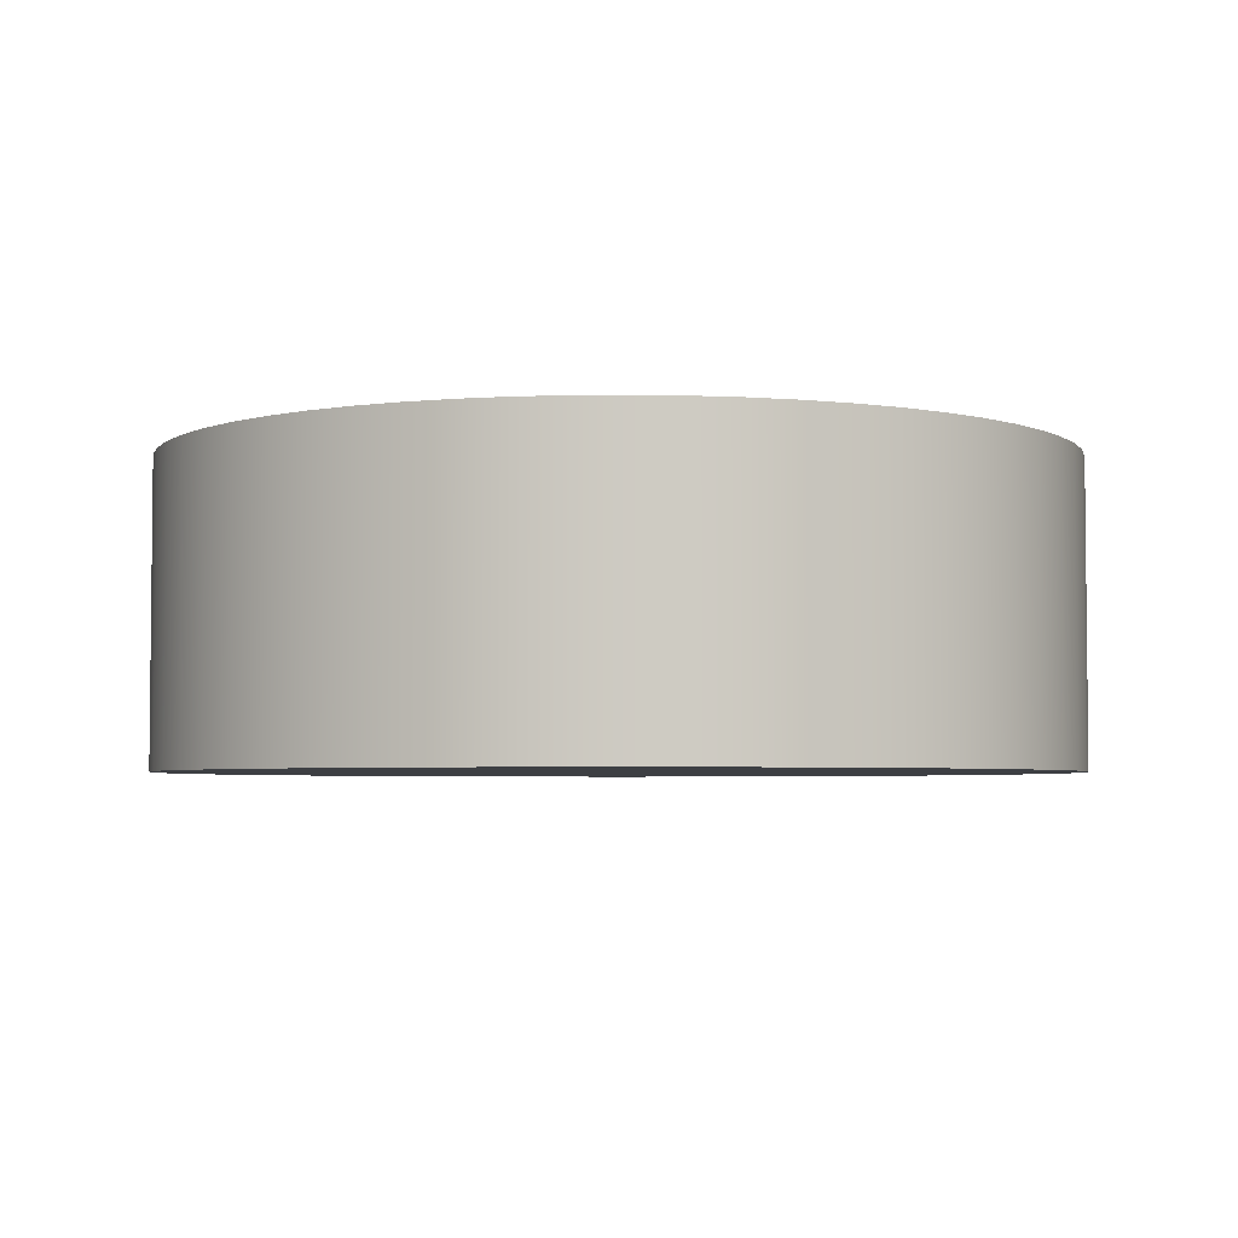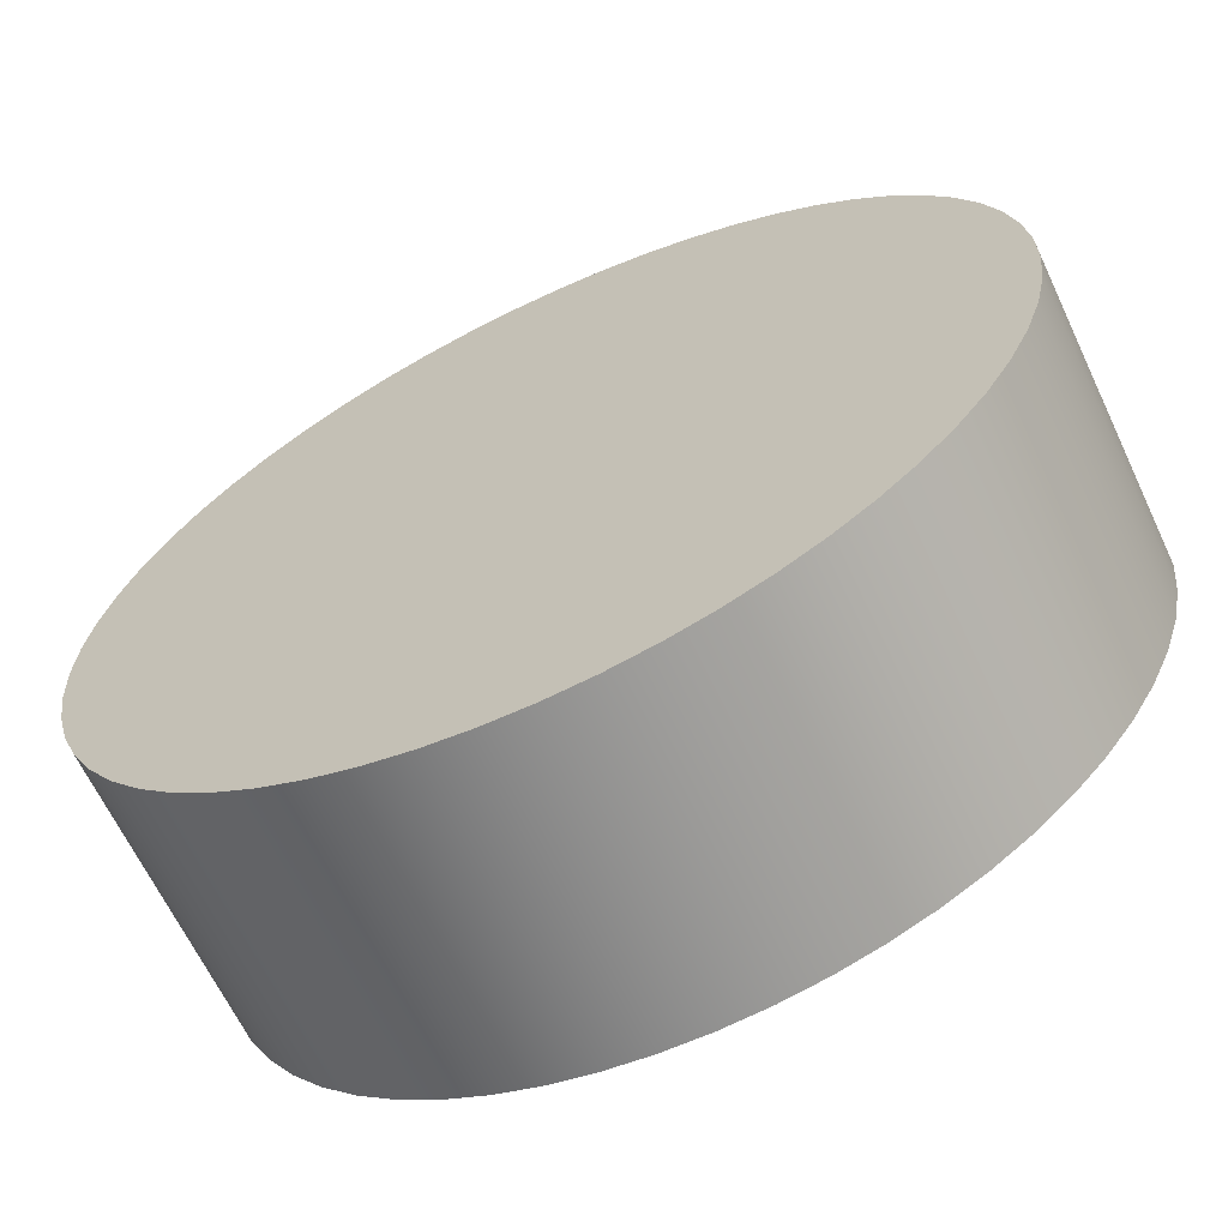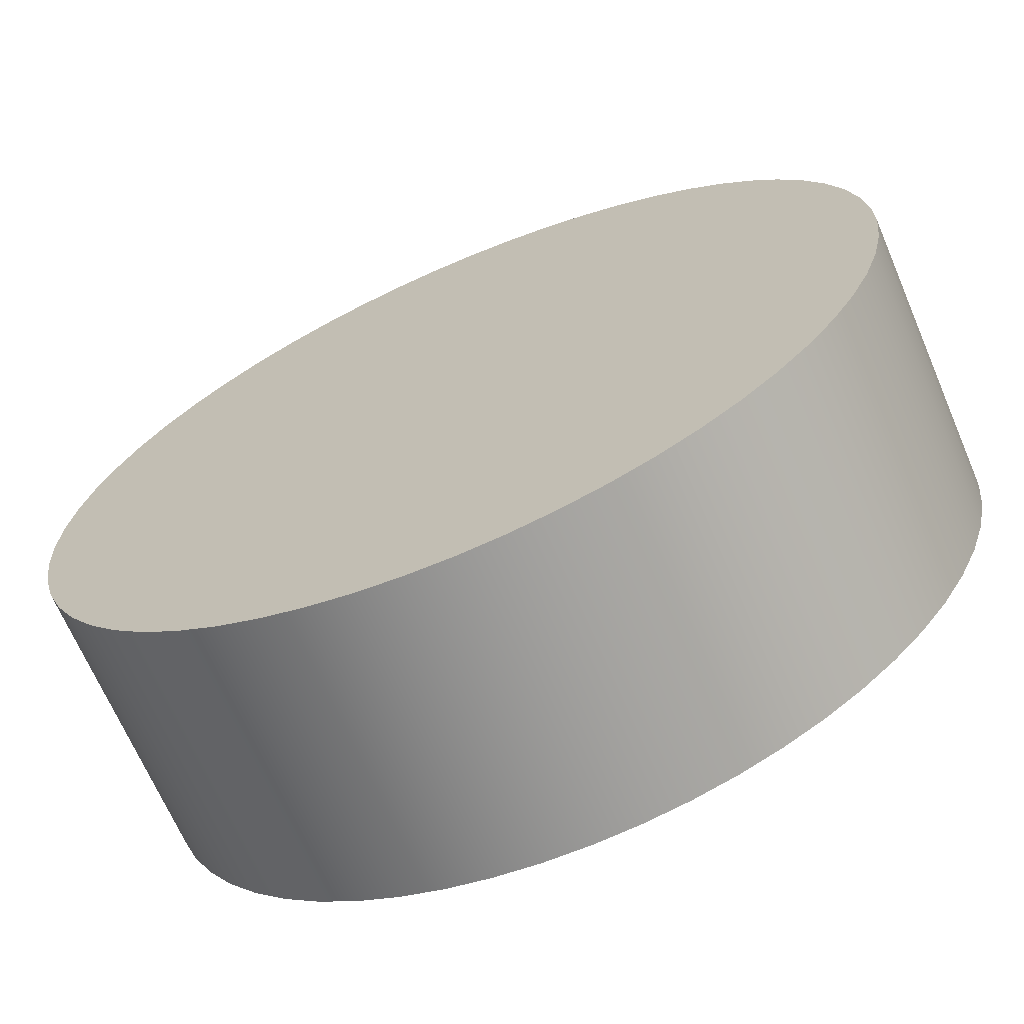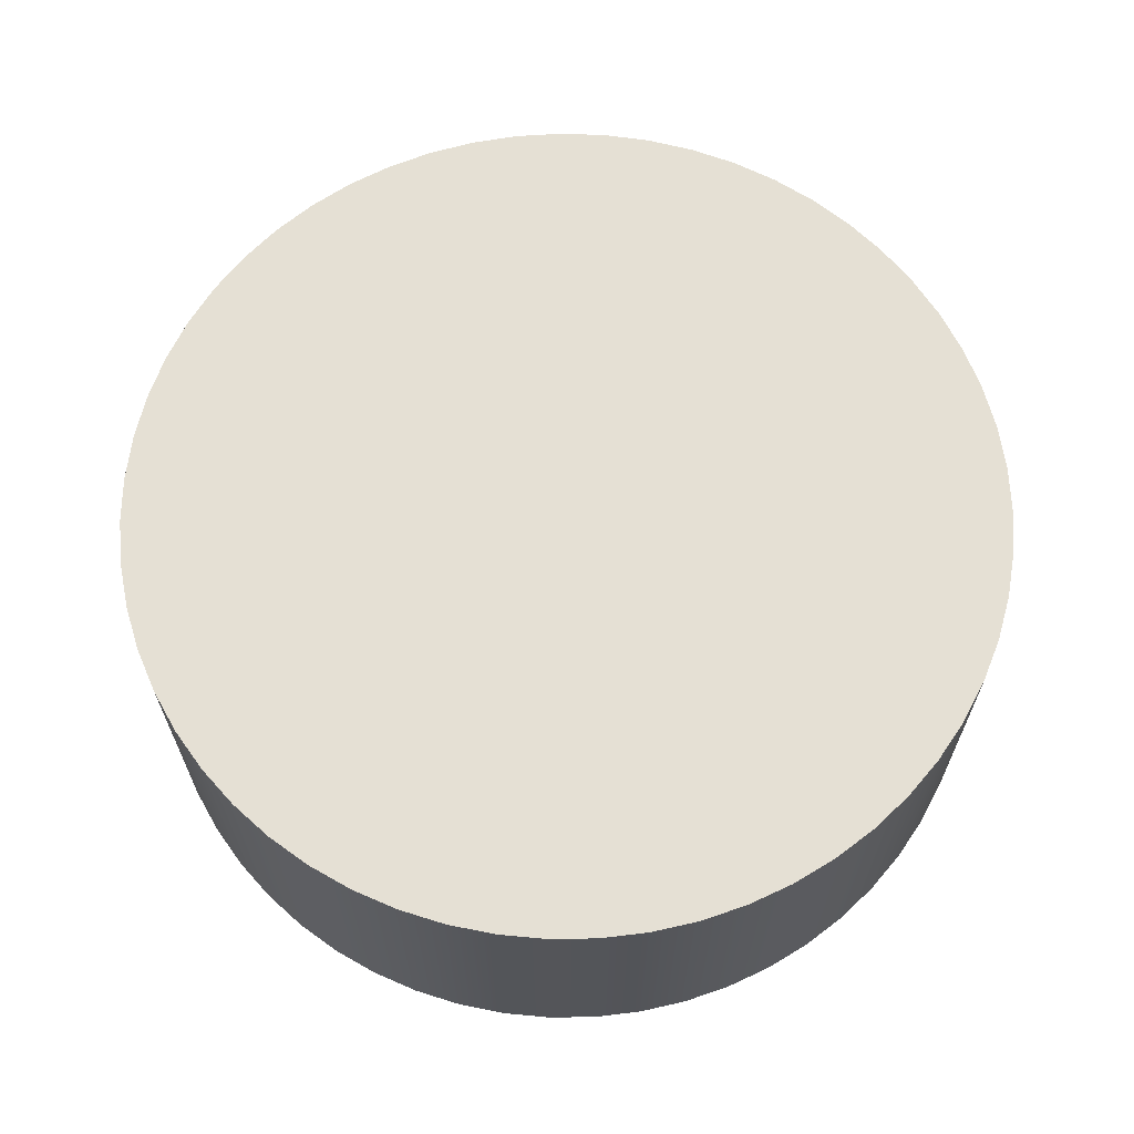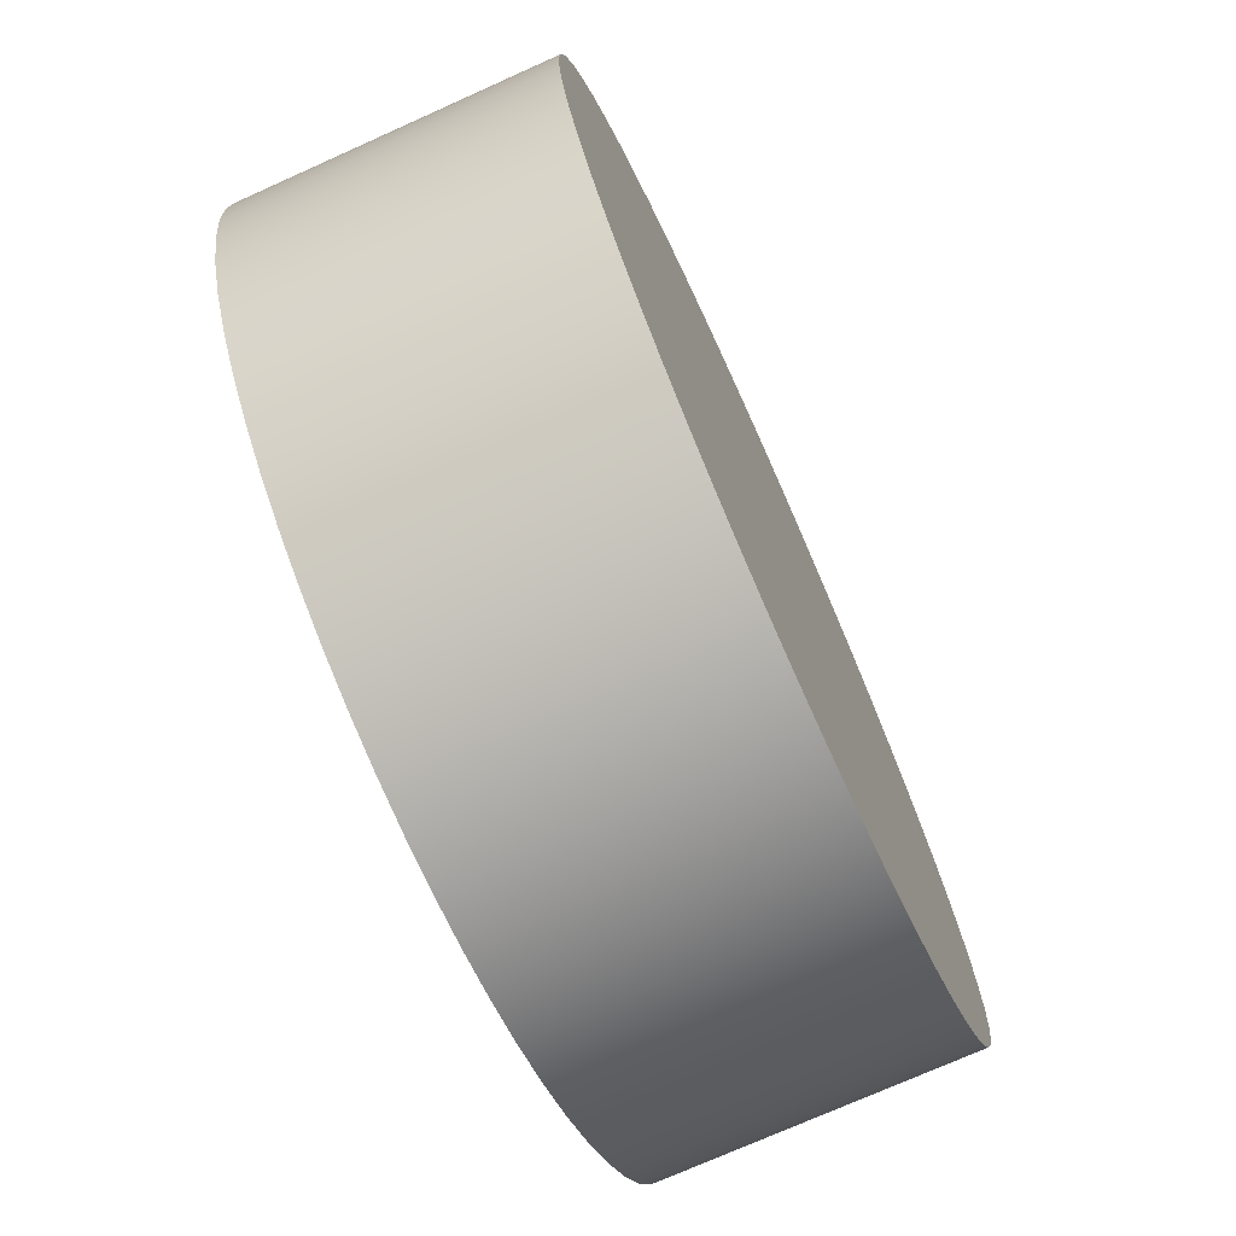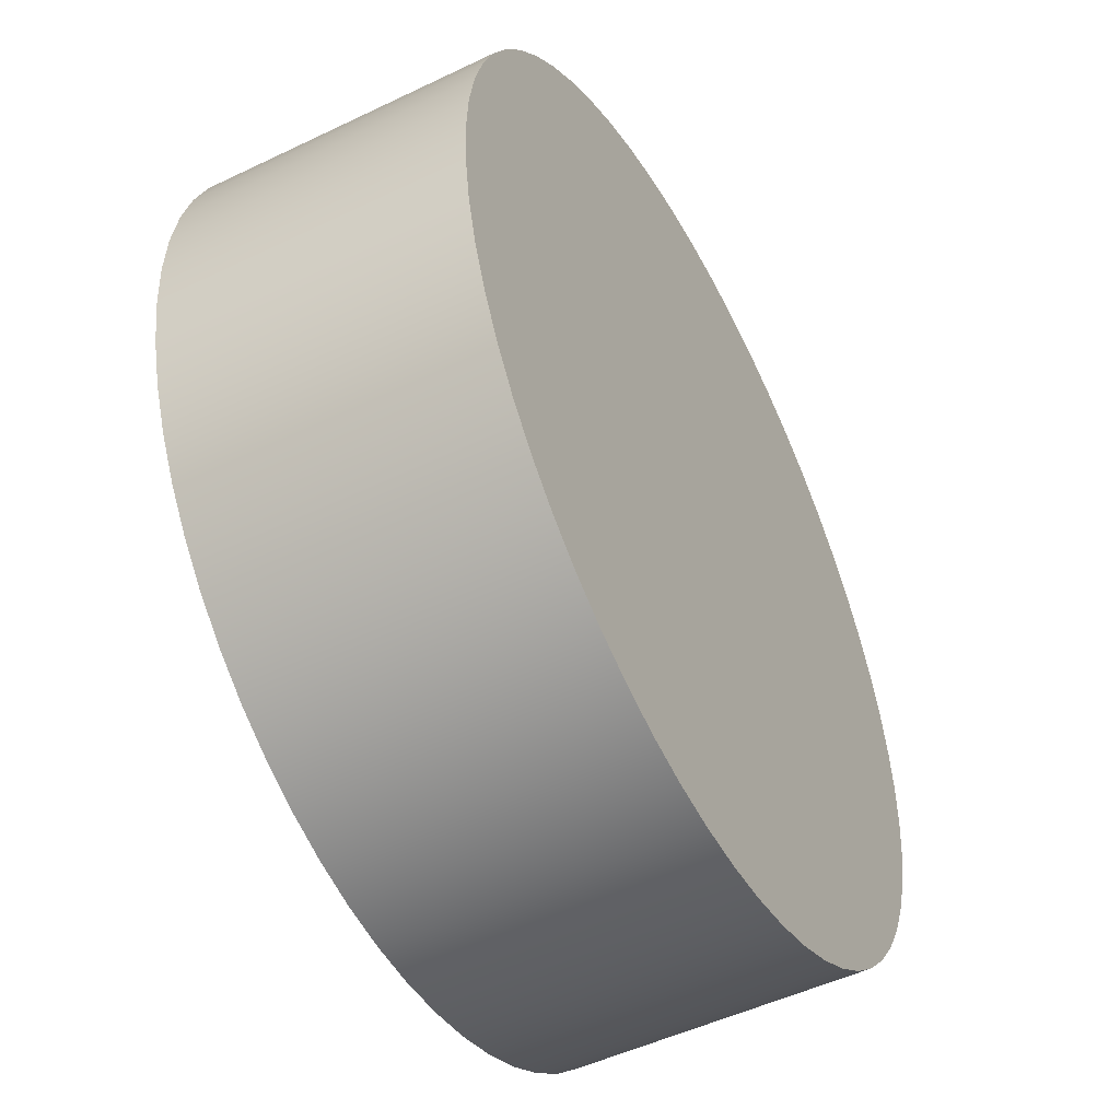
<metadata>
{"format":"obj","ext":"obj","renderer":"f3d","projection":"perspective","resolution":1024,"background":"white","views":[{"elev":-4.0,"azim":122.6,"up":"+Z"},{"elev":-65.1,"azim":25.3,"up":"+Y"},{"elev":-67.9,"azim":23.2,"up":"+Y"},{"elev":65.4,"azim":-136.5,"up":"+Z"},{"elev":-73.6,"azim":-65.8,"up":"+Y"},{"elev":-50.0,"azim":-62.1,"up":"+Y"}]}
</metadata>
<code>
v -0.45 -5.511e-17 0.3
v -0.4475 0.04783 0.3
v -0.4398 0.09512 0.3
v -0.4272 0.1413 0.3
v -0.4098 0.1859 0.3
v -0.3877 0.2284 0.3
v -0.3612 0.2684 0.3
v -0.3306 0.3052 0.3
v -0.2963 0.3387 0.3
v -0.2587 0.3682 0.3
v -0.218 0.3936 0.3
v -0.175 0.4146 0.3
v -0.1299 0.4308 0.3
v -0.08338 0.4422 0.3
v -0.0359 0.4486 0.3
v 0.01198 0.4498 0.3
v 0.05973 0.446 0.3
v 0.1068 0.4371 0.3
v 0.1527 0.4233 0.3
v 0.1968 0.4047 0.3
v 0.2387 0.3815 0.3
v 0.2779 0.3539 0.3
v 0.3139 0.3224 0.3
v 0.3464 0.2872 0.3
v 0.375 0.2488 0.3
v 0.3993 0.2075 0.3
v 0.4191 0.1639 0.3
v 0.4341 0.1184 0.3
v 0.4443 0.07158 0.3
v 0.4494 0.02395 0.3
v 0.4494 -0.02395 0.3
v 0.4443 -0.07158 0.3
v 0.4341 -0.1184 0.3
v 0.4191 -0.1639 0.3
v 0.3993 -0.2075 0.3
v 0.375 -0.2488 0.3
v 0.3464 -0.2872 0.3
v 0.3139 -0.3224 0.3
v 0.2779 -0.3539 0.3
v 0.2387 -0.3815 0.3
v 0.1968 -0.4047 0.3
v 0.1527 -0.4233 0.3
v 0.1068 -0.4371 0.3
v 0.05973 -0.446 0.3
v 0.01198 -0.4498 0.3
v -0.0359 -0.4486 0.3
v -0.08338 -0.4422 0.3
v -0.1299 -0.4308 0.3
v -0.175 -0.4146 0.3
v -0.218 -0.3936 0.3
v -0.2587 -0.3682 0.3
v -0.2963 -0.3387 0.3
v -0.3306 -0.3052 0.3
v -0.3612 -0.2684 0.3
v -0.3877 -0.2284 0.3
v -0.4098 -0.1859 0.3
v -0.4272 -0.1413 0.3
v -0.4398 -0.09512 0.3
v -0.4475 -0.04783 0.3
v -0.45 -5.511e-17 0
v -0.4475 -0.04783 0
v -0.4398 -0.09512 0
v -0.4272 -0.1413 0
v -0.4098 -0.1859 0
v -0.3877 -0.2284 0
v -0.3612 -0.2684 0
v -0.3306 -0.3052 0
v -0.2963 -0.3387 0
v -0.2587 -0.3682 0
v -0.218 -0.3936 0
v -0.175 -0.4146 0
v -0.1299 -0.4308 0
v -0.08338 -0.4422 0
v -0.0359 -0.4486 0
v 0.01198 -0.4498 0
v 0.05973 -0.446 0
v 0.1068 -0.4371 0
v 0.1527 -0.4233 0
v 0.1968 -0.4047 0
v 0.2387 -0.3815 0
v 0.2779 -0.3539 0
v 0.3139 -0.3224 0
v 0.3464 -0.2872 0
v 0.375 -0.2488 0
v 0.3993 -0.2075 0
v 0.4191 -0.1639 0
v 0.4341 -0.1184 0
v 0.4443 -0.07158 0
v 0.4494 -0.02395 0
v 0.4494 0.02395 0
v 0.4443 0.07158 0
v 0.4341 0.1184 0
v 0.4191 0.1639 0
v 0.3993 0.2075 0
v 0.375 0.2488 0
v 0.3464 0.2872 0
v 0.3139 0.3224 0
v 0.2779 0.3539 0
v 0.2387 0.3815 0
v 0.1968 0.4047 0
v 0.1527 0.4233 0
v 0.1068 0.4371 0
v 0.05973 0.446 0
v 0.01198 0.4498 0
v -0.0359 0.4486 0
v -0.08338 0.4422 0
v -0.1299 0.4308 0
v -0.175 0.4146 0
v -0.218 0.3936 0
v -0.2587 0.3682 0
v -0.2963 0.3387 0
v -0.3306 0.3052 0
v -0.3612 0.2684 0
v -0.3877 0.2284 0
v -0.4098 0.1859 0
v -0.4272 0.1413 0
v -0.4398 0.09512 0
v -0.4475 0.04783 0
v -0.45 -5.511e-17 0
v -0.45 -5.511e-17 0.3
v -0.45 -5.511e-17 0.3
v -0.4475 -0.04783 0.3
v -0.4398 -0.09512 0.3
v -0.4272 -0.1413 0.3
v -0.4098 -0.1859 0.3
v -0.3877 -0.2284 0.3
v -0.3612 -0.2684 0.3
v -0.3306 -0.3052 0.3
v -0.2963 -0.3387 0.3
v -0.2587 -0.3682 0.3
v -0.218 -0.3936 0.3
v -0.175 -0.4146 0.3
v -0.1299 -0.4308 0.3
v -0.08338 -0.4422 0.3
v -0.0359 -0.4486 0.3
v 0.01198 -0.4498 0.3
v 0.05973 -0.446 0.3
v 0.1068 -0.4371 0.3
v 0.1527 -0.4233 0.3
v 0.1968 -0.4047 0.3
v 0.2387 -0.3815 0.3
v 0.2779 -0.3539 0.3
v 0.3139 -0.3224 0.3
v 0.3464 -0.2872 0.3
v 0.375 -0.2488 0.3
v 0.3993 -0.2075 0.3
v 0.4191 -0.1639 0.3
v 0.4341 -0.1184 0.3
v 0.4443 -0.07158 0.3
v 0.4494 -0.02395 0.3
v 0.4494 0.02395 0.3
v 0.4443 0.07158 0.3
v 0.4341 0.1184 0.3
v 0.4191 0.1639 0.3
v 0.3993 0.2075 0.3
v 0.375 0.2488 0.3
v 0.3464 0.2872 0.3
v 0.3139 0.3224 0.3
v 0.2779 0.3539 0.3
v 0.2387 0.3815 0.3
v 0.1968 0.4047 0.3
v 0.1527 0.4233 0.3
v 0.1068 0.4371 0.3
v 0.05973 0.446 0.3
v 0.01198 0.4498 0.3
v -0.0359 0.4486 0.3
v -0.08338 0.4422 0.3
v -0.1299 0.4308 0.3
v -0.175 0.4146 0.3
v -0.218 0.3936 0.3
v -0.2587 0.3682 0.3
v -0.2963 0.3387 0.3
v -0.3306 0.3052 0.3
v -0.3612 0.2684 0.3
v -0.3877 0.2284 0.3
v -0.4098 0.1859 0.3
v -0.4272 0.1413 0.3
v -0.4398 0.09512 0.3
v -0.4475 0.04783 0.3
v -0.45 -5.511e-17 0
v -0.4475 0.04783 0
v -0.4398 0.09512 0
v -0.4272 0.1413 0
v -0.4098 0.1859 0
v -0.3877 0.2284 0
v -0.3612 0.2684 0
v -0.3306 0.3052 0
v -0.2963 0.3387 0
v -0.2587 0.3682 0
v -0.218 0.3936 0
v -0.175 0.4146 0
v -0.1299 0.4308 0
v -0.08338 0.4422 0
v -0.0359 0.4486 0
v 0.01198 0.4498 0
v 0.05973 0.446 0
v 0.1068 0.4371 0
v 0.1527 0.4233 0
v 0.1968 0.4047 0
v 0.2387 0.3815 0
v 0.2779 0.3539 0
v 0.3139 0.3224 0
v 0.3464 0.2872 0
v 0.375 0.2488 0
v 0.3993 0.2075 0
v 0.4191 0.1639 0
v 0.4341 0.1184 0
v 0.4443 0.07158 0
v 0.4494 0.02395 0
v 0.4494 -0.02395 0
v 0.4443 -0.07158 0
v 0.4341 -0.1184 0
v 0.4191 -0.1639 0
v 0.3993 -0.2075 0
v 0.375 -0.2488 0
v 0.3464 -0.2872 0
v 0.3139 -0.3224 0
v 0.2779 -0.3539 0
v 0.2387 -0.3815 0
v 0.1968 -0.4047 0
v 0.1527 -0.4233 0
v 0.1068 -0.4371 0
v 0.05973 -0.446 0
v 0.01198 -0.4498 0
v -0.0359 -0.4486 0
v -0.08338 -0.4422 0
v -0.1299 -0.4308 0
v -0.175 -0.4146 0
v -0.218 -0.3936 0
v -0.2587 -0.3682 0
v -0.2963 -0.3387 0
v -0.3306 -0.3052 0
v -0.3612 -0.2684 0
v -0.3877 -0.2284 0
v -0.4098 -0.1859 0
v -0.4272 -0.1413 0
v -0.4398 -0.09512 0
v -0.4475 -0.04783 0
g e2cec15a-e2a7-11ea-ab95-54bf646e7e1f
f 2 118 1
f 1 118 119
f 120 60 59
f 59 60 61
f 59 61 58
f 58 61 62
f 58 62 57
f 57 62 63
f 57 63 56
f 56 63 64
f 56 64 55
f 55 64 65
f 55 65 54
f 54 65 66
f 54 66 53
f 53 66 67
f 53 67 52
f 52 67 68
f 52 68 51
f 51 68 69
f 51 69 50
f 50 69 70
f 50 70 49
f 49 70 71
f 49 71 48
f 48 71 72
f 48 72 47
f 47 72 73
f 47 73 46
f 46 73 74
f 46 74 45
f 45 74 75
f 45 75 44
f 44 75 76
f 44 76 43
f 43 76 77
f 43 77 42
f 42 77 78
f 42 78 41
f 41 78 79
f 41 79 40
f 40 79 80
f 40 80 39
f 39 80 81
f 39 81 38
f 38 81 82
f 38 82 37
f 37 82 83
f 37 83 36
f 36 83 84
f 36 84 35
f 35 84 85
f 35 85 34
f 34 85 86
f 34 86 33
f 33 86 87
f 33 87 32
f 32 87 88
f 32 88 31
f 31 88 89
f 31 89 30
f 30 89 90
f 30 90 29
f 29 90 91
f 29 91 28
f 28 91 92
f 28 92 27
f 27 92 93
f 27 93 26
f 26 93 94
f 26 94 25
f 25 94 95
f 25 95 24
f 24 95 96
f 24 96 23
f 23 96 97
f 23 97 22
f 22 97 98
f 22 98 21
f 21 98 99
f 21 99 20
f 20 99 100
f 20 100 19
f 19 100 101
f 19 101 18
f 18 101 102
f 18 102 17
f 17 102 103
f 17 103 16
f 16 103 104
f 16 104 15
f 15 104 105
f 15 105 14
f 14 105 106
f 14 106 13
f 13 106 107
f 13 107 12
f 12 107 108
f 12 108 11
f 11 108 109
f 11 109 10
f 10 109 110
f 10 110 9
f 9 110 111
f 9 111 8
f 8 111 112
f 8 112 7
f 7 112 113
f 7 113 6
f 6 113 114
f 6 114 5
f 5 114 115
f 5 115 4
f 4 115 116
f 4 116 3
f 3 116 117
f 3 117 2
f 2 117 118
g e2cff9f6-e2a7-11ea-9eed-54bf646e7e1f
f 122 150 121
f 121 150 151
f 121 151 179
f 179 151 152
f 179 152 178
f 178 152 153
f 178 153 177
f 177 153 154
f 177 154 176
f 176 154 155
f 176 155 175
f 175 155 156
f 175 156 174
f 174 156 157
f 174 157 173
f 173 157 158
f 173 158 172
f 172 158 159
f 172 159 171
f 171 159 160
f 171 160 170
f 170 160 161
f 170 161 169
f 169 161 162
f 169 162 168
f 168 162 163
f 168 163 167
f 167 163 164
f 167 164 166
f 166 164 165
f 150 122 149
f 149 122 123
f 149 123 148
f 148 123 124
f 148 124 147
f 147 124 125
f 147 125 146
f 146 125 126
f 146 126 145
f 145 126 127
f 145 127 144
f 144 127 128
f 144 128 143
f 143 128 129
f 143 129 142
f 142 129 130
f 142 130 141
f 141 130 131
f 141 131 140
f 140 131 132
f 140 132 139
f 139 132 133
f 139 133 138
f 138 133 134
f 138 134 137
f 137 134 135
f 137 135 136
g e2d10b76-e2a7-11ea-aec4-54bf646e7e1f
f 181 209 180
f 180 209 210
f 180 210 238
f 238 210 211
f 238 211 237
f 237 211 212
f 237 212 236
f 236 212 213
f 236 213 235
f 235 213 214
f 235 214 234
f 234 214 215
f 234 215 233
f 233 215 216
f 233 216 232
f 232 216 217
f 232 217 231
f 231 217 218
f 231 218 230
f 230 218 219
f 230 219 229
f 229 219 220
f 229 220 228
f 228 220 221
f 228 221 227
f 227 221 222
f 227 222 226
f 226 222 223
f 226 223 225
f 225 223 224
f 209 181 208
f 208 181 182
f 208 182 207
f 207 182 183
f 207 183 206
f 206 183 184
f 206 184 205
f 205 184 185
f 205 185 204
f 204 185 186
f 204 186 203
f 203 186 187
f 203 187 202
f 202 187 188
f 202 188 201
f 201 188 189
f 201 189 200
f 200 189 190
f 200 190 199
f 199 190 191
f 199 191 198
f 198 191 192
f 198 192 197
f 197 192 193
f 197 193 196
f 196 193 194
f 196 194 195

</code>
